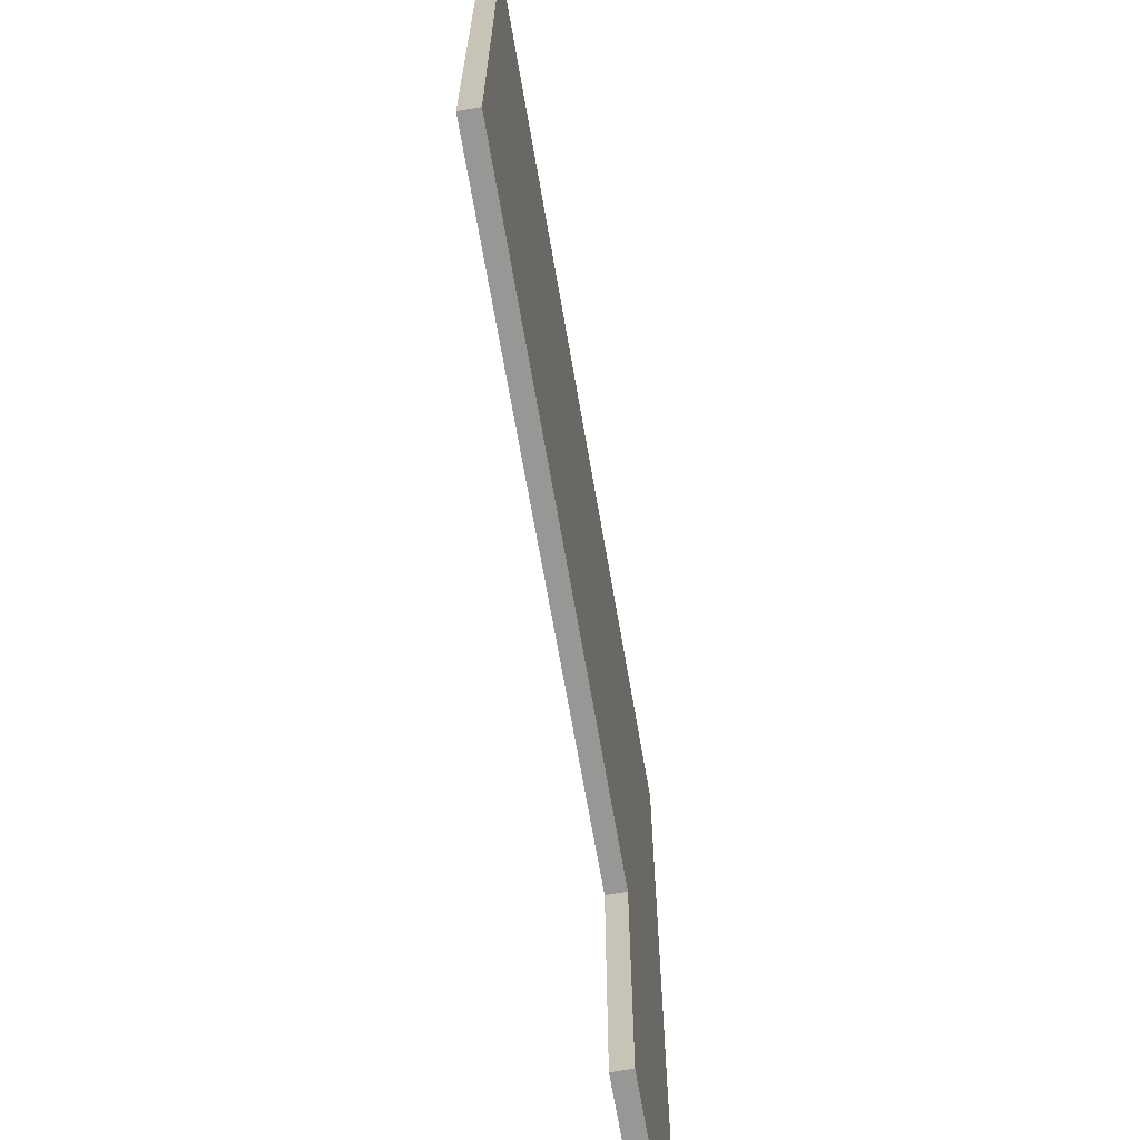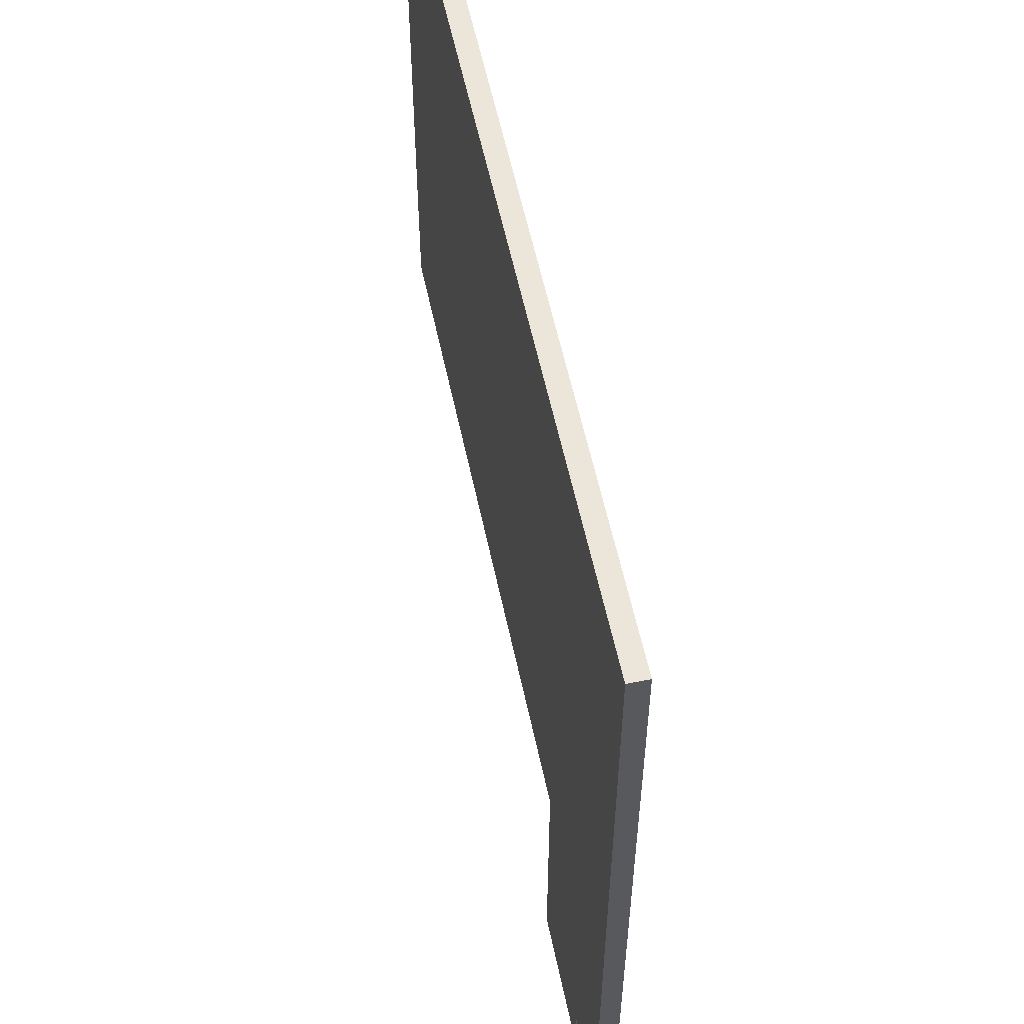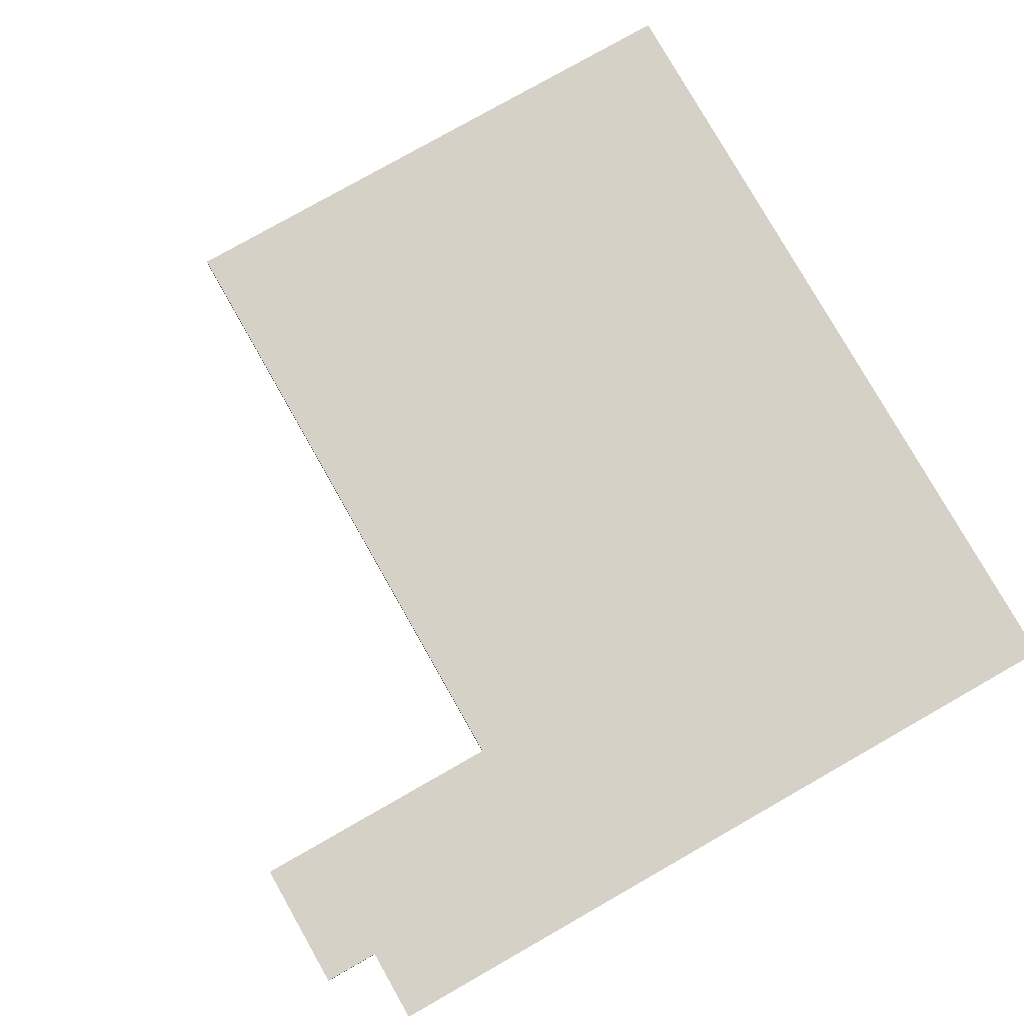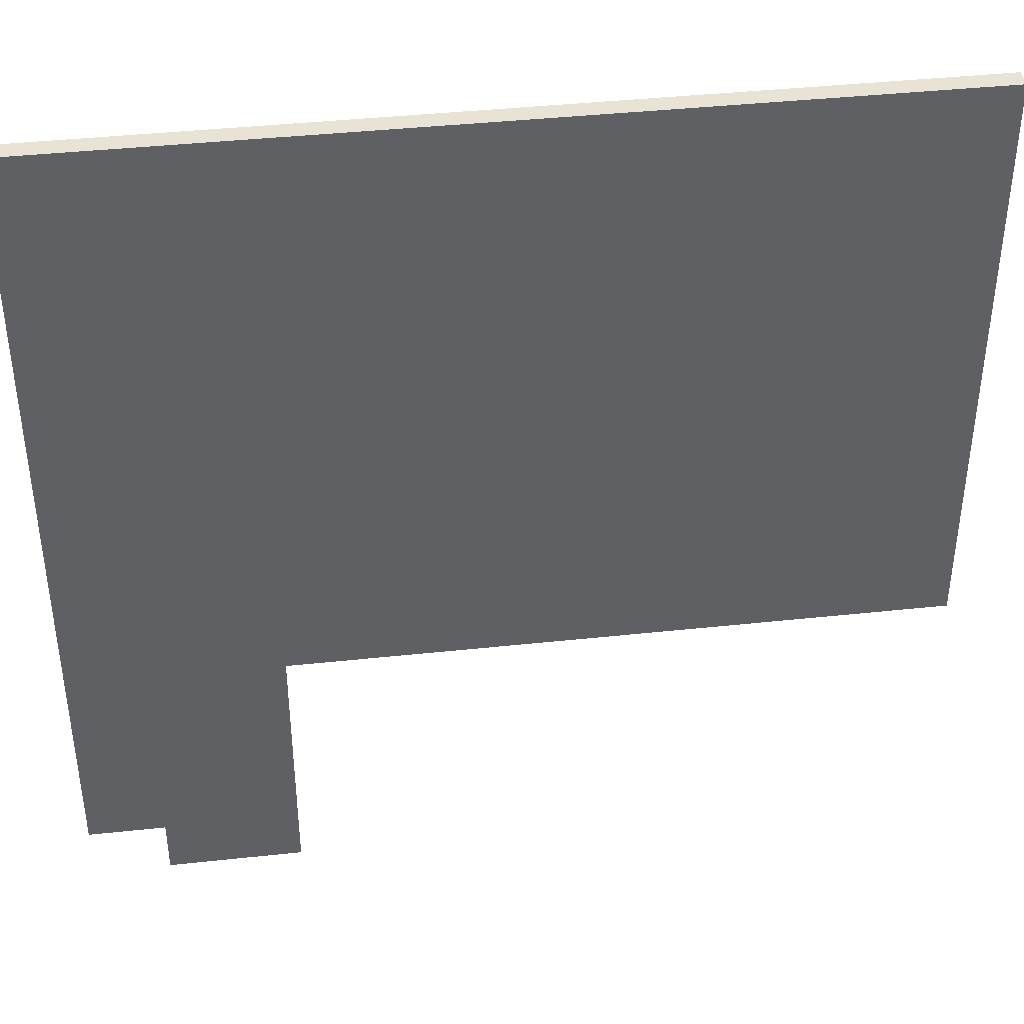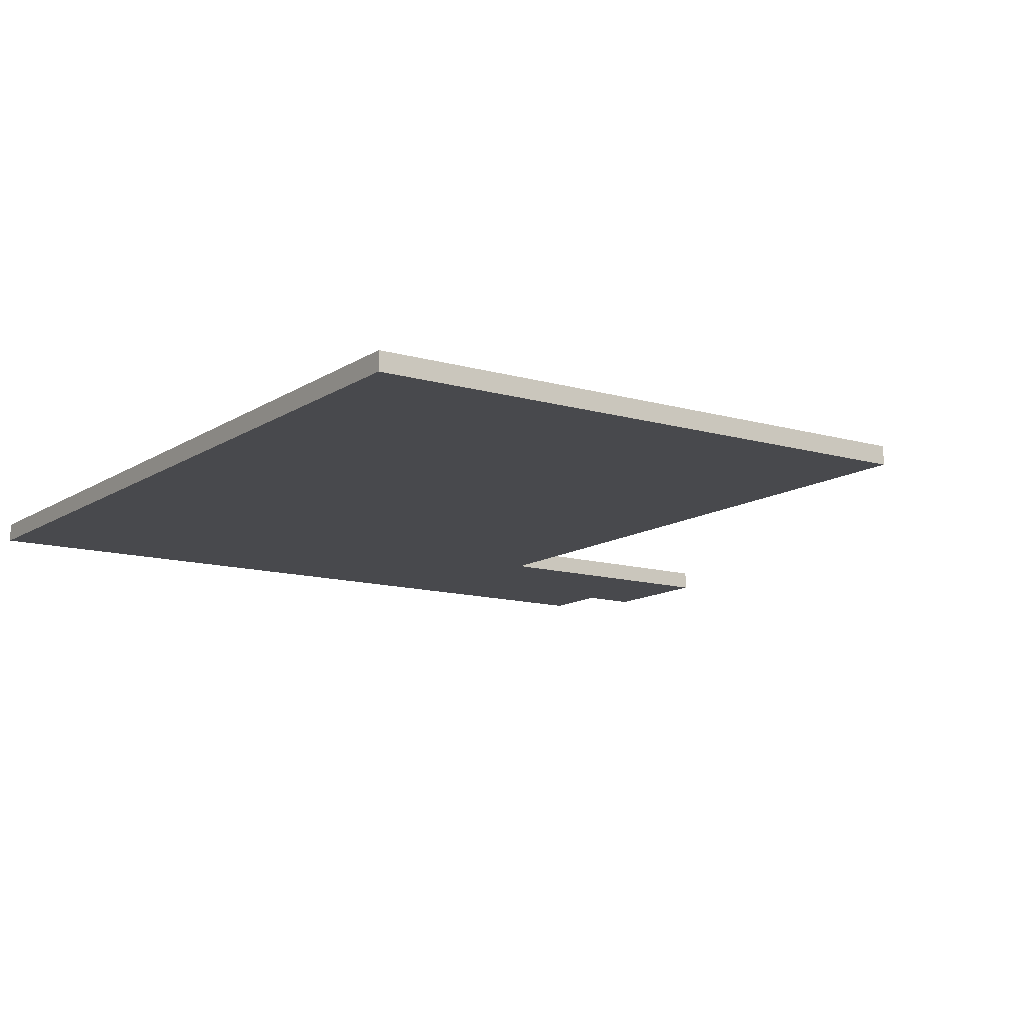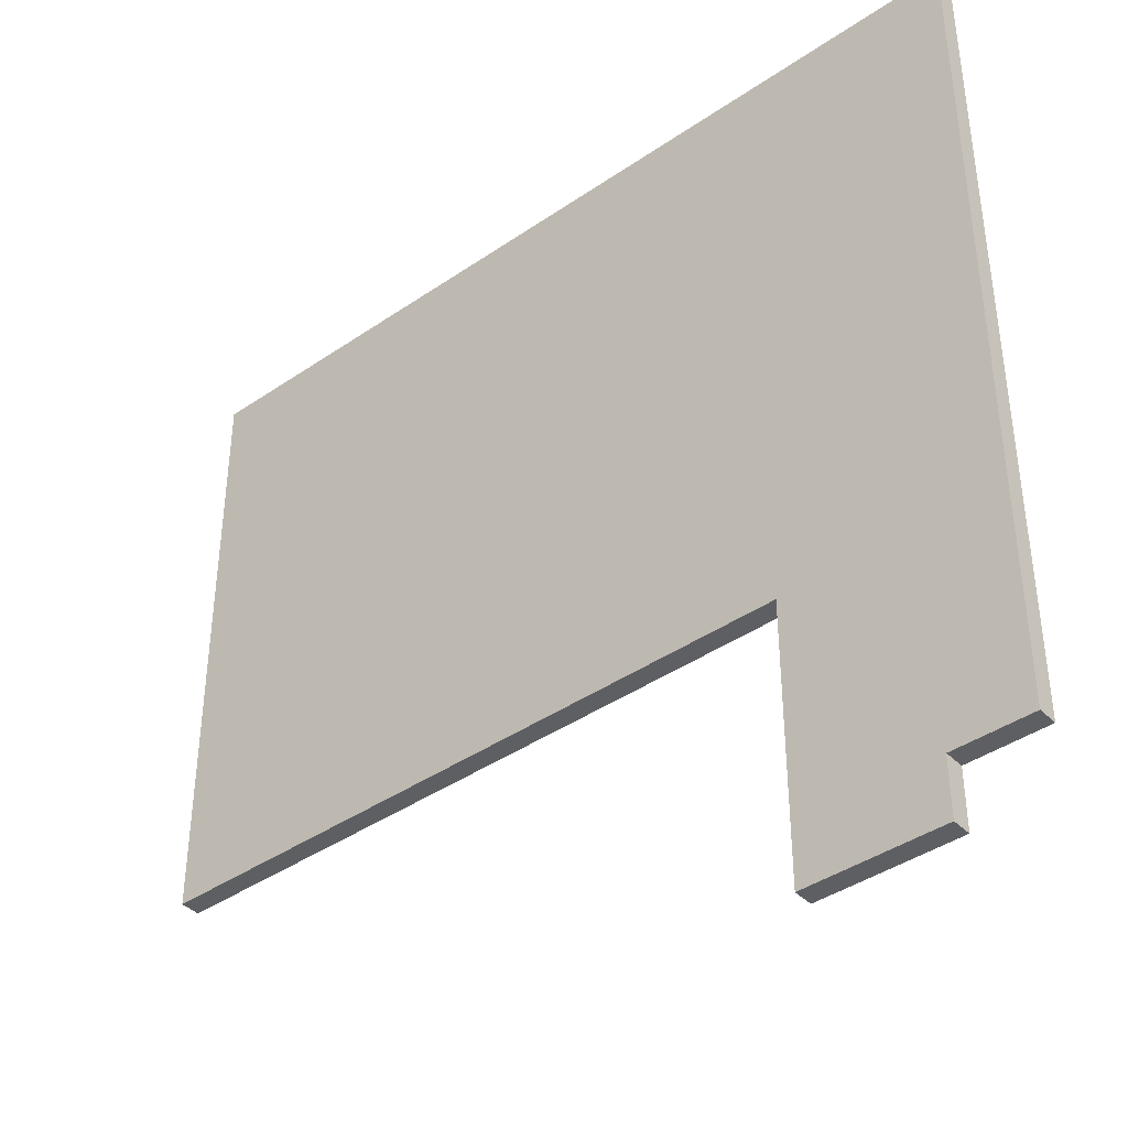
<metadata>
{"format":"obj","ext":"obj","renderer":"f3d","projection":"perspective","resolution":1024,"background":"white","views":[{"elev":-68.3,"azim":99.8,"up":"+Z"},{"elev":56.9,"azim":-101.8,"up":"+Z"},{"elev":79.1,"azim":-119.6,"up":"+Y"},{"elev":41.0,"azim":-7.5,"up":"+Z"},{"elev":-12.5,"azim":55.8,"up":"+Y"},{"elev":-40.5,"azim":-139.9,"up":"+Z"}]}
</metadata>
<code>
v -22.5 0 22.5
v -22.5 0 -19.5
v -22.5 1 22.5
v -22.5 1 -19.5
v -18.5 0 -19.5
v -18.5 0 -22.5
v -18.5 1 -19.5
v -18.5 1 -22.5
v -11.5 0 -8.5
v -11.5 0 -22.5
v -11.5 1 -8.5
v -11.5 1 -22.5
v 22.5 0 22.5
v 22.5 0 -8.5
v 22.5 1 22.5
v 22.5 1 -8.5
v -22.5 0 22.5
v -22.5 1 22.5
v 22.5 0 22.5
v 22.5 1 22.5
v -11.5 0 -8.5
v -11.5 1 -8.5
v 22.5 0 -8.5
v 22.5 1 -8.5
v -22.5 0 -19.5
v -22.5 1 -19.5
v -18.5 0 -19.5
v -18.5 1 -19.5
v -18.5 0 -22.5
v -18.5 1 -22.5
v -11.5 0 -22.5
v -11.5 1 -22.5
v -22.5 0 22.5
v 22.5 0 22.5
v -11.5 0 -8.5
v 22.5 0 -8.5
v -22.5 0 -19.5
v -18.5 0 -19.5
v -18.5 0 -22.5
v -11.5 0 -22.5
v -22.5 1 22.5
v 22.5 1 22.5
v -11.5 1 -8.5
v 22.5 1 -8.5
v -22.5 1 -19.5
v -18.5 1 -19.5
v -18.5 1 -22.5
v -11.5 1 -22.5
f 3 2 1
f 4 2 3
f 7 6 5
f 8 6 7
f 9 10 11
f 11 10 12
f 13 14 15
f 15 14 16
f 19 18 17
f 20 18 19
f 21 22 23
f 23 22 24
f 25 26 27
f 27 26 28
f 29 30 31
f 31 30 32
f 35 34 33
f 36 34 35
f 37 35 33
f 38 35 37
f 39 35 38
f 40 35 39
f 41 42 43
f 43 42 44
f 41 43 45
f 45 43 46
f 46 43 47
f 47 43 48

</code>
